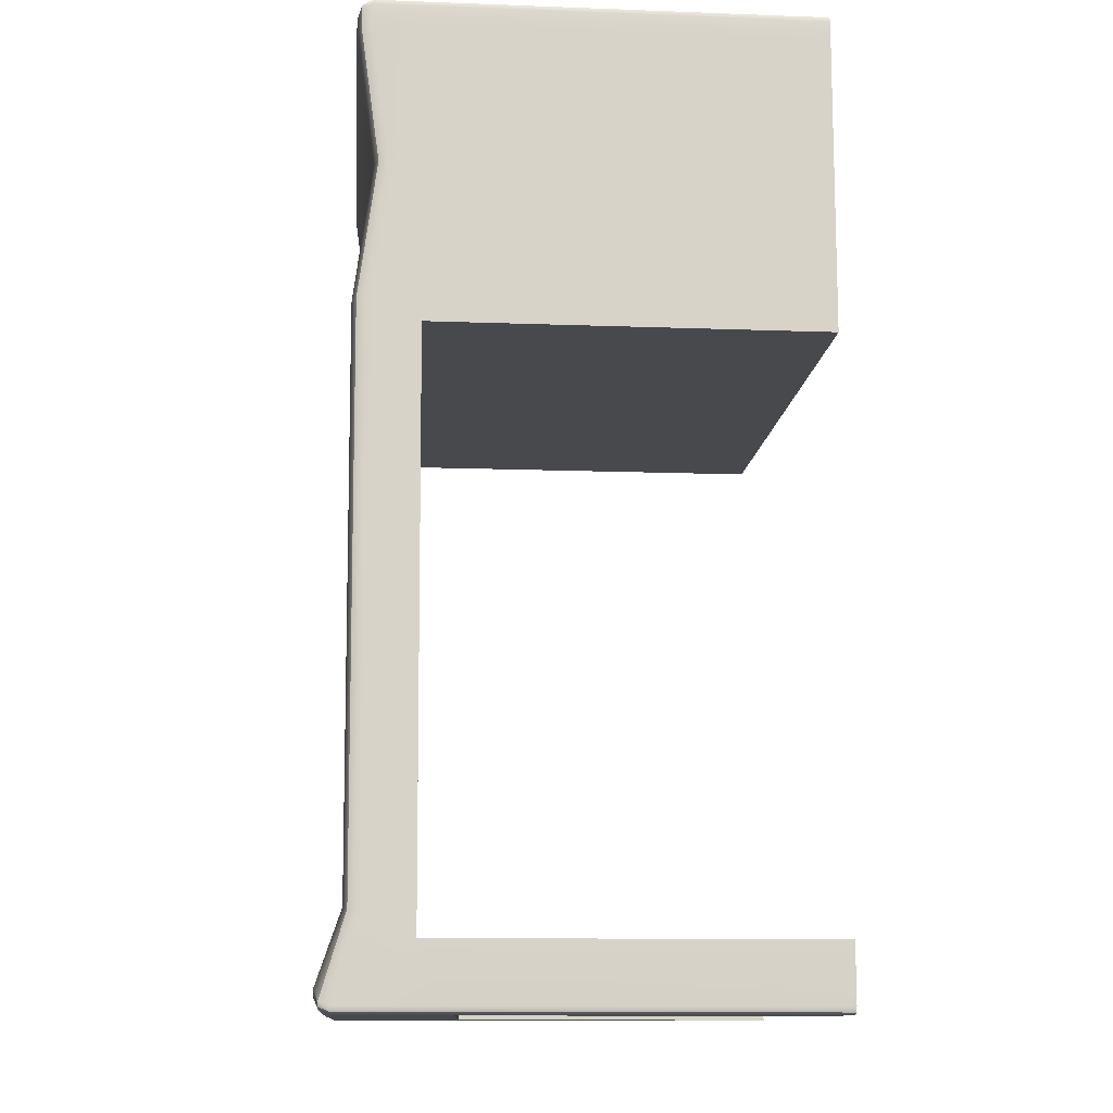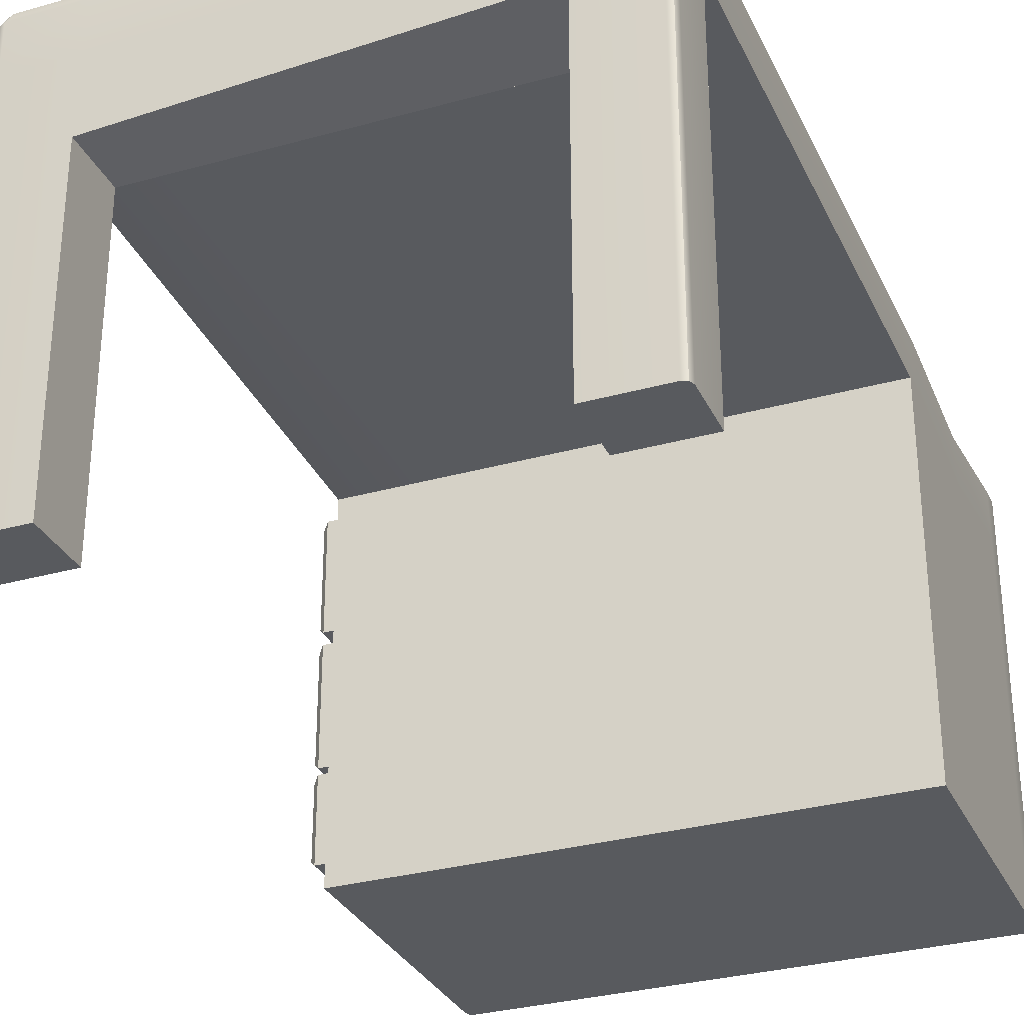
<metadata>
{"format":"obj","ext":"obj","renderer":"f3d","projection":"perspective","resolution":1024,"background":"white","views":[{"elev":-12.1,"azim":-95.0,"up":"+Z"},{"elev":-31.1,"azim":-158.1,"up":"+Y"}]}
</metadata>
<code>
g default
v -21.72 0 -47.66
v -21.72 31.06 -47.66
v 21.72 31.06 -47.66
v 21.72 0 -47.66
v -21.72 30.86 -92.37
v 21.72 32.77 -92.37
v 15.52 26.23 -97.58
v 15.52 0 -97.58
v 15.52 0 -92.37
v 15.52 26.23 -92.37
v -15.52 26.03 -92.37
v -15.52 27.94 -97.58
v 21.72 0 -92.37
v -15.52 0 -92.37
v -15.52 0 -97.58
v -21.72 0 -92.37
v 15.2 30.86 -92.37
v 15.2 31.06 -47.66
v 15.2 0 -47.66
v 15.2 0 -22.1
v 15.2 30.79 -22.1
v 15.2 36.22 -48.52
v -14.33 30.86 -92.37
v -14.33 31.06 -47.66
v -14.33 0 -47.66
v -14.33 0 -22.1
v -14.33 30.79 -22.1
v -14.33 36.22 -48.52
v -21.72 26.2 -92.37
v -14.33 36.03 -90.22
v 15.2 36.03 -90.22
v -14.93 32.88 -97.58
v 15.2 36.22 -45.88
v -14.33 36.22 -45.88
v -21.72 31.03 -45.1
v -21.72 0 -45.1
v -14.33 0 -45.1
v 15.2 0 -45.1
v 21.72 0 -45.1
v 22.3 31.03 -45.1
v 15.2 36.22 -24.48
v -14.33 36.22 -24.48
v -21.72 30.81 -24.4
v -21.72 0 -24.4
v -14.33 0 -24.4
v 15.2 0 -24.4
v 21.72 0 -24.4
v 21.72 30.81 -24.4
v 15.2 3.079 -22.1
v -14.33 3.079 -22.1
v -21.72 3.081 -24.4
v -21.72 3.103 -45.1
v -21.72 3.106 -47.66
v -14.33 3.106 -47.66
v 15.2 3.106 -47.66
v 21.72 3.106 -47.66
v 21.72 3.103 -45.1
v 21.72 3.081 -24.4
v 21.72 10.09 -47.66
v 15.2 10.09 -47.66
v -14.33 10.09 -47.66
v -21.72 10.09 -47.66
v -21.72 10.08 -45.1
v -21.72 10.01 -24.4
v -14.33 10.01 -22.1
v 15.2 10.01 -22.1
v 21.72 10.01 -24.4
v 21.72 10.08 -45.1
v 21.72 20.58 -47.66
v 15.2 20.58 -47.66
v -14.33 20.58 -47.66
v -21.72 20.58 -47.66
v -21.72 20.56 -45.1
v -21.72 20.41 -24.4
v -14.33 20.4 -22.1
v 15.2 20.4 -22.1
v 21.72 20.41 -24.4
v 21.72 20.56 -45.1
v 21.72 21.62 -47.66
v 15.2 21.62 -47.66
v -14.33 21.62 -47.66
v -21.72 21.62 -47.66
v -21.72 21.6 -45.1
v -21.72 21.45 -24.4
v -14.33 21.44 -22.1
v 15.2 21.44 -22.1
v 21.72 21.45 -24.4
v 21.72 21.6 -45.1
v -21.72 10.62 -47.66
v -14.33 10.62 -47.66
v 15.2 10.62 -47.66
v 21.72 10.62 -47.66
v 21.72 10.61 -45.1
v 21.72 10.53 -24.4
v 15.2 10.53 -22.1
v -14.33 10.53 -22.1
v -21.72 10.53 -24.4
v -21.72 10.61 -45.1
v 24.26 24.96 -33.37
v 24.26 27.41 -33.37
v 24.26 25.03 -36.14
v 24.26 27.51 -36.14
v 24.26 16.7 -35.07
v 24.26 16.77 -38.12
v 24.26 14.31 -35.07
v 24.26 14.35 -38.12
v 24.26 7.672 -33.05
v 24.26 7.713 -35.25
v 24.26 5.449 -33.05
v 24.26 5.461 -35.25
v 24.26 6.552 -32.6
v 21.72 6.548 -24.4
v 15.2 6.543 -22.1
v -14.33 6.543 -22.1
v -21.72 6.548 -24.4
v -21.72 6.594 -45.1
v -21.72 6.6 -47.66
v -14.33 6.6 -47.66
v 15.2 6.6 -47.66
v 21.72 6.6 -47.66
v 21.72 6.594 -45.1
v 24.26 6.59 -35.7
v 24.26 15.49 -34.37
v 21.72 15.47 -24.4
v 15.2 15.46 -22.1
v -14.33 15.46 -22.1
v -21.72 15.47 -24.4
v -21.72 15.58 -45.1
v -21.72 15.6 -47.66
v -14.33 15.6 -47.66
v 15.2 15.6 -47.66
v 21.72 15.6 -47.66
v 21.72 15.58 -45.1
v 24.26 15.57 -38.82
v 24.26 26.16 -32.63
v 21.72 26.13 -24.4
v 15.2 26.11 -22.1
v -14.33 26.11 -22.1
v -21.72 26.13 -24.4
v -21.72 26.32 -45.1
v -21.72 26.34 -47.66
v -14.33 26.34 -47.66
v 15.2 26.34 -47.66
v 21.72 26.34 -47.66
v 22.3 26.32 -45.1
v 24.26 26.29 -36.88
v 24.26 28.12 -34.75
v 22.3 30.92 -34.75
v 15.2 34.77 -35.18
v -14.33 34.77 -35.18
v -21.72 29.46 -34.75
v -21.72 26.23 -34.75
v -21.72 21.53 -34.75
v -21.72 20.49 -34.75
v -21.72 15.53 -34.75
v -21.72 10.57 -34.75
v -21.72 10.05 -34.75
v -21.72 6.571 -34.75
v -21.72 3.092 -34.75
v -21.72 0 -34.75
v -14.33 0 -34.75
v 15.2 0 -34.75
v 21.72 0 -34.75
v 21.72 3.092 -34.75
v 24.26 4.992 -34.15
v 24.26 8.149 -34.15
v 21.72 10.05 -34.75
v 21.72 10.57 -34.75
v 24.26 13.77 -36.6
v 24.26 17.29 -36.6
v 21.72 20.49 -34.75
v 21.72 21.53 -34.75
v 24.26 24.33 -34.75
v 25.41 26.18 -33.31
v 25.41 25.37 -33.82
v 25.41 24.94 -34.75
v 25.41 27.03 -33.82
v 25.41 27.51 -34.75
v 25.41 26.27 -36.2
v 25.41 25.42 -35.69
v 25.41 27.1 -35.69
v 25.41 6.558 -33.12
v 25.41 5.824 -33.42
v 25.41 5.52 -34.15
v 25.41 7.304 -33.42
v 25.41 7.621 -34.15
v 25.41 6.583 -35.18
v 25.41 5.832 -34.88
v 25.41 7.331 -34.88
v 25.41 15.5 -35.01
v 25.41 14.66 -35.51
v 25.41 14.27 -36.6
v 25.41 16.37 -35.51
v 25.41 16.78 -36.6
v 25.41 15.56 -38.19
v 25.41 14.68 -37.69
v 25.41 16.41 -37.69
v 26.2 26.17 -32.87
v 26.2 25.11 -33.53
v 26.2 24.55 -34.75
v 26.2 27.27 -33.53
v 26.2 27.9 -34.75
v 26.2 26.28 -36.64
v 26.2 25.17 -35.98
v 26.2 27.36 -35.98
v 26.2 6.554 -32.75
v 26.2 5.559 -33.16
v 26.2 5.147 -34.15
v 26.2 7.564 -33.16
v 26.2 7.995 -34.15
v 26.2 6.588 -35.55
v 26.2 5.57 -35.14
v 26.2 7.601 -35.14
v 26.2 15.49 -34.53
v 26.2 14.4 -35.18
v 26.2 13.89 -36.6
v 26.2 16.62 -35.18
v 26.2 17.16 -36.6
v 26.2 15.56 -38.67
v 26.2 14.43 -38.01
v 26.2 16.68 -38.01
v 26.97 26.17 -32.87
v 26.97 25.11 -33.53
v 26.97 24.55 -34.75
v 26.97 27.27 -33.53
v 26.97 27.9 -34.75
v 26.97 26.28 -36.64
v 26.97 25.17 -35.98
v 26.97 27.36 -35.98
v 27.68 26.23 -34.75
v 27.43 26.19 -33.66
v 27.43 25.58 -34.04
v 27.43 25.25 -34.75
v 27.43 26.83 -34.04
v 27.43 27.2 -34.75
v 27.43 26.26 -35.85
v 27.43 25.61 -35.47
v 27.43 26.89 -35.47
v 26.73 15.49 -34.53
v 26.73 14.4 -35.18
v 26.73 13.89 -36.6
v 26.73 16.62 -35.18
v 26.73 17.16 -36.6
v 26.73 15.56 -38.67
v 26.73 14.43 -38.01
v 26.73 16.68 -38.01
v 27.73 15.53 -36.6
v 27.43 15.51 -35.33
v 27.43 14.84 -35.73
v 27.43 14.53 -36.6
v 27.43 16.2 -35.73
v 27.43 16.53 -36.6
v 27.43 15.55 -37.87
v 27.43 14.86 -37.47
v 27.43 16.23 -37.47
v 26.65 6.554 -32.75
v 26.65 5.559 -33.16
v 26.65 5.147 -34.15
v 26.65 7.564 -33.16
v 26.65 7.995 -34.15
v 26.65 6.588 -35.55
v 26.65 5.57 -35.14
v 26.65 7.601 -35.14
v 27.35 6.571 -34.15
v 27.11 6.561 -33.35
v 27.11 5.991 -33.58
v 27.11 5.755 -34.15
v 27.11 7.14 -33.58
v 27.11 7.387 -34.15
v 27.11 6.581 -34.95
v 27.11 5.997 -34.72
v 27.11 7.161 -34.72
v 21.72 26.4 -92.37
v 15.37 32.56 -97.58
v 15.2 35.03 -22.1
v 15.2 35.87 -22.45
v 15.2 36.22 -23.29
v 20.53 36.22 -24.48
v 21.37 35.87 -24.48
v 21.72 35.03 -24.46
v 15.2 37.93 -96.39
v 15.21 37.58 -97.23
v 15.24 36.74 -97.58
v -20.48 36.03 -90.22
v -21.36 35.69 -90.36
v -21.72 34.89 -90.69
v 21.72 35.04 -48.32
v 21.37 35.88 -48.46
v 20.52 36.22 -48.52
v 20.48 36.03 -90.22
v 21.36 35.69 -90.36
v 21.72 34.89 -90.69
v -21.72 35.04 -48.32
v -21.37 35.88 -48.46
v -20.52 36.22 -48.52
v -20.52 36.22 -45.88
v -21.37 35.88 -45.83
v -21.72 35.04 -45.7
v -14.33 35.03 -22.1
v -14.33 35.87 -22.45
v -14.33 36.22 -23.29
v -14.47 36.75 -97.58
v -14.37 37.58 -97.23
v -14.33 37.93 -96.38
v 21.72 35.04 -45.7
v 21.37 35.88 -45.83
v 20.52 36.22 -45.88
v -20.53 34.77 -35.18
v -21.37 34.42 -35.15
v -21.72 33.58 -35.08
v 21.72 33.58 -35.08
v 21.37 34.42 -35.15
v 20.53 34.77 -35.18
v -21.72 35.03 -24.46
v -21.37 35.87 -24.48
v -20.53 36.22 -24.48
v 21.72 0 -22.7
v 21.54 0 -22.28
v 21.12 0 -22.1
v 21.12 3.079 -22.1
v 21.54 3.079 -22.28
v 21.72 3.079 -22.7
v 21.54 0 -97.4
v 21.72 0 -96.98
v 21.12 0 -97.58
v 21.72 26.2 -96.98
v 21.54 26.18 -97.4
v 21.12 26.18 -97.58
v -21.72 30.79 -22.7
v -21.54 30.79 -22.28
v -21.12 30.79 -22.1
v -21.12 26.11 -22.1
v -21.54 26.11 -22.28
v -21.72 26.12 -22.7
v -21.54 0 -97.4
v -21.12 0 -97.58
v -21.72 0 -96.98
v -21.12 28.79 -97.58
v -21.54 28.82 -97.4
v -21.72 28.79 -96.98
v -21.12 32.94 -97.58
v -21.54 32.94 -97.4
v -21.72 32.93 -96.98
v 21.72 6.544 -22.7
v 21.54 6.543 -22.28
v 21.12 6.543 -22.1
v -21.54 0 -22.28
v -21.72 0 -22.7
v -21.12 0 -22.1
v -21.72 3.079 -22.7
v -21.54 3.079 -22.28
v -21.12 3.079 -22.1
v -21.72 10.01 -22.7
v -21.54 10.01 -22.28
v -21.12 10.01 -22.1
v -21.12 6.543 -22.1
v -21.54 6.543 -22.28
v -21.72 6.544 -22.7
v 21.72 10.01 -22.7
v 21.54 10.01 -22.28
v 21.12 10.01 -22.1
v 21.72 10.53 -22.7
v 21.54 10.53 -22.28
v 21.12 10.53 -22.1
v -21.72 20.4 -22.7
v -21.54 20.4 -22.28
v -21.12 20.4 -22.1
v -21.12 15.46 -22.1
v -21.54 15.46 -22.28
v -21.72 15.46 -22.7
v 21.72 20.4 -22.7
v 21.54 20.4 -22.28
v 21.12 20.4 -22.1
v 21.12 21.44 -22.1
v 21.54 21.44 -22.28
v 21.72 21.44 -22.7
v -21.72 21.44 -22.7
v -21.54 21.44 -22.28
v -21.12 21.44 -22.1
v 21.72 26.12 -22.7
v 21.54 26.11 -22.28
v 21.12 26.11 -22.1
v 21.72 15.46 -22.7
v 21.54 15.46 -22.28
v 21.12 15.46 -22.1
v -21.72 10.53 -22.7
v -21.54 10.53 -22.28
v -21.12 10.53 -22.1
v 21.12 30.79 -22.1
v 21.54 30.79 -22.28
v 21.72 30.79 -22.7
v 21.72 32.53 -96.98
v 21.54 32.51 -97.4
v 21.12 32.5 -97.58
v 20.78 35.87 -22.45
v 21.2 35.87 -22.63
v 21.37 35.87 -23.05
v 21.72 35.03 -22.7
v 21.54 35.03 -22.28
v 21.12 35.03 -22.1
v 19.93 36.22 -23.29
v 20.35 36.22 -23.47
v 20.53 36.22 -23.89
v 20.76 37.58 -97.23
v 21.19 37.58 -97.06
v 21.37 37.58 -96.65
v 21.13 36.74 -97.58
v 21.54 36.74 -97.4
v 21.72 36.75 -96.98
v 20.52 37.93 -95.79
v 20.35 37.93 -96.21
v 19.93 37.93 -96.39
v -21.37 37.58 -96.65
v -21.19 37.58 -97.06
v -20.76 37.58 -97.23
v -20.52 37.93 -95.79
v -19.93 37.93 -96.39
v -20.35 37.93 -96.21
v -21.72 36.75 -96.98
v -21.54 36.74 -97.4
v -21.13 36.74 -97.58
v -21.12 35.03 -22.1
v -21.54 35.03 -22.28
v -21.72 35.03 -22.7
v -20.78 35.87 -22.45
v -21.2 35.87 -22.63
v -21.37 35.87 -23.05
v -20.53 36.22 -23.89
v -20.35 36.22 -23.47
v -19.93 36.22 -23.29
v 23.77 21.45 -24.4
v 24.26 21.94 -24.89
v 24.26 26.13 -24.89
v 23.77 26.13 -24.4
v 23.77 21.53 -34.75
v 24.26 22.02 -34.75
v 23.77 21.6 -45.1
v 24.26 22.09 -44.62
v 23.77 26.32 -45.1
v 24.26 26.32 -44.62
v 24.26 30.33 -24.89
v 23.77 30.81 -24.4
v 24.26 30.43 -34.75
v 23.77 30.92 -34.75
v 24.26 9.529 -24.89
v 23.77 10.01 -24.4
v 24.26 9.575 -34.6
v 23.76 10.05 -34.75
v 24.26 3.568 -24.89
v 23.77 3.081 -24.4
v 24.26 6.548 -24.89
v 23.77 6.548 -24.4
v 23.77 3.103 -45.1
v 24.26 3.589 -44.62
v 23.76 3.092 -34.75
v 24.26 3.567 -34.6
v 23.77 6.594 -45.1
v 24.26 6.594 -44.62
v 24.26 19.93 -24.89
v 23.77 20.41 -24.4
v 24.26 20.04 -35.01
v 23.74 20.49 -34.75
v 24.26 11.02 -24.89
v 23.77 10.53 -24.4
v 24.26 15.47 -24.89
v 23.77 15.47 -24.4
v 23.77 10.61 -45.1
v 24.26 11.09 -44.62
v 23.74 10.57 -34.75
v 24.26 11.02 -35.01
v 23.77 15.58 -45.1
v 24.26 15.58 -44.62
v 24.26 9.597 -44.62
v 23.77 10.08 -45.1
v 24.26 20.07 -44.62
v 23.77 20.56 -45.1
v 24.26 30.54 -44.62
v 23.77 31.03 -45.1
g polySurface3
f 1 53 54 25
f 2 5 23 24
f 7 8 9 10
f 10 11 12 7
f 11 14 15 12
f 11 29 16 14
f 18 17 6 3
f 19 55 56 4
f 24 23 17 18
f 25 54 55 19
f 45 46 20 26
f 49 50 26 20
f 23 11 10 17
f 5 29 11 23
f 31 30 28 22
f 28 34 33 22
f 36 52 53 1
f 25 37 36 1
f 19 38 37 25
f 4 39 38 19
f 56 57 39 4
f 149 150 42 41
f 44 51 159 160
f 160 161 45 44
f 161 162 46 45
f 162 163 47 46
f 164 58 47 163
f 138 85 86 137
f 153 84 139 152
f 82 83 140 141
f 81 82 141 142
f 80 81 142 143
f 79 80 143 144
f 145 88 79 144
f 230 231 232 233
f 56 55 119 120
f 55 54 118 119
f 54 53 117 118
f 53 52 116 117
f 159 51 115 158
f 113 114 50 49
f 264 265 266 267
f 120 121 57 56
f 59 60 91 92
f 60 61 90 91
f 61 62 89 90
f 62 63 98 89
f 157 64 97 156
f 95 96 65 66
f 168 94 67 167
f 92 93 68 59
f 69 70 80 79
f 70 71 81 80
f 71 72 82 81
f 72 73 83 82
f 154 74 84 153
f 86 85 75 76
f 172 87 77 171
f 79 88 78 69
f 90 89 129 130
f 91 90 130 131
f 92 91 131 132
f 132 133 93 92
f 247 248 249 250
f 125 126 96 95
f 156 97 127 155
f 89 98 128 129
f 66 65 114 113
f 158 115 64 157
f 117 116 63 62
f 118 117 62 61
f 119 118 61 60
f 120 119 60 59
f 59 68 121 120
f 269 268 265 264
f 76 75 126 125
f 155 127 74 154
f 129 128 73 72
f 130 129 72 71
f 131 130 71 70
f 132 131 70 69
f 69 78 133 132
f 252 251 248 247
f 27 138 137 21
f 152 139 43 151
f 141 140 35 2
f 142 141 2 24
f 143 142 24 18
f 144 143 18 3
f 40 145 144 3
f 234 231 230 235
f 33 34 150 149
f 140 152 151 35
f 83 153 152 140
f 73 154 153 83
f 128 155 154 73
f 98 156 155 128
f 63 157 156 98
f 116 158 157 63
f 52 159 158 116
f 160 159 52 36
f 36 37 161 160
f 37 38 162 161
f 38 39 163 162
f 57 164 163 39
f 270 264 267 271
f 272 269 264 270
f 93 168 167 68
f 253 247 250 254
f 255 252 247 253
f 88 172 171 78
f 236 230 233 237
f 235 230 236 238
f 135 99 175 174
f 99 173 176 175
f 100 135 174 177
f 147 100 177 178
f 173 101 180 176
f 101 146 179 180
f 146 102 181 179
f 102 147 178 181
f 111 109 183 182
f 109 165 184 183
f 166 107 185 186
f 107 111 182 185
f 165 110 188 184
f 110 122 187 188
f 108 166 186 189
f 122 108 189 187
f 123 105 191 190
f 105 169 192 191
f 170 103 193 194
f 103 123 190 193
f 169 106 196 192
f 106 134 195 196
f 104 170 194 197
f 134 104 197 195
f 174 175 199 198
f 175 176 200 199
f 177 174 198 201
f 178 177 201 202
f 176 180 204 200
f 180 179 203 204
f 179 181 205 203
f 181 178 202 205
f 182 183 207 206
f 183 184 208 207
f 186 185 209 210
f 185 182 206 209
f 184 188 212 208
f 188 187 211 212
f 189 186 210 213
f 187 189 213 211
f 190 191 215 214
f 191 192 216 215
f 194 193 217 218
f 193 190 214 217
f 192 196 220 216
f 196 195 219 220
f 197 194 218 221
f 195 197 221 219
f 198 199 223 222
f 199 200 224 223
f 201 198 222 225
f 202 201 225 226
f 200 204 228 224
f 204 203 227 228
f 203 205 229 227
f 205 202 226 229
f 222 223 232 231
f 223 224 233 232
f 225 222 231 234
f 226 225 234 235
f 224 228 237 233
f 228 227 236 237
f 227 229 238 236
f 229 226 235 238
f 214 215 240 239
f 215 216 241 240
f 218 217 242 243
f 217 214 239 242
f 216 220 245 241
f 220 219 244 245
f 221 218 243 246
f 219 221 246 244
f 239 240 249 248
f 240 241 250 249
f 243 242 251 252
f 242 239 248 251
f 241 245 254 250
f 245 244 253 254
f 246 243 252 255
f 244 246 255 253
f 206 207 257 256
f 207 208 258 257
f 210 209 259 260
f 209 206 256 259
f 208 212 262 258
f 212 211 261 262
f 213 210 260 263
f 211 213 263 261
f 256 257 266 265
f 257 258 267 266
f 260 259 268 269
f 259 256 265 268
f 258 262 271 267
f 262 261 270 271
f 263 260 269 272
f 261 263 272 270
f 17 10 273 6
f 273 10 9 13
f 12 32 274 7
f 289 288 291 290
f 288 287 292 291
f 295 294 297 296
f 294 293 298 297
f 299 27 21 275
f 41 42 301 277
f 304 30 31 281
f 295 28 30 284
f 290 31 22 289
f 287 3 6 292
f 286 5 2 293
f 22 33 307 289
f 296 34 28 295
f 293 2 35 298
f 305 40 3 287
f 313 149 41 278
f 316 42 150 308
f 310 151 43 314
f 280 48 148 311
f 311 148 40 305
f 307 33 149 313
f 308 150 34 296
f 298 35 151 310
f 283 274 32 302
f 275 276 300 299
f 276 277 301 300
f 287 288 306 305
f 288 289 307 306
f 284 285 294 295
f 285 286 293 294
f 296 297 309 308
f 297 298 310 309
f 281 282 303 304
f 282 283 302 303
f 305 306 312 311
f 306 307 313 312
f 278 279 312 313
f 279 280 311 312
f 308 309 315 316
f 309 310 314 315
f 319 318 321 320
f 318 317 322 321
f 324 323 327 326
f 323 325 328 327
f 331 330 333 332
f 330 329 334 333
f 336 335 339 338
f 335 337 340 339
f 348 347 351 350
f 347 349 352 351
f 355 354 357 356
f 354 353 358 357
f 367 366 369 368
f 366 365 370 369
f 373 372 375 374
f 372 371 376 375
f 382 381 390 389
f 381 380 391 390
f 397 396 399 398
f 396 395 400 399
f 406 405 411 410
f 405 404 412 411
f 415 414 418 417
f 414 413 416 418
f 427 426 429 428
f 426 425 430 429
f 352 349 26 50
f 350 51 44 348
f 338 12 15 336
f 322 317 47 58
f 340 337 16 29
f 320 49 20 319
f 392 6 273 326
f 7 274 394 328
f 341 32 12 338
f 340 29 5 343
f 137 86 374 382
f 379 85 138 332
f 334 139 84 377
f 376 87 136 380
f 358 115 51 350
f 352 50 114 356
f 346 113 49 320
f 322 58 112 344
f 386 97 64 353
f 355 65 96 388
f 364 95 66 361
f 359 67 94 362
f 377 84 74 365
f 367 75 85 379
f 374 86 76 373
f 371 77 87 376
f 362 94 124 383
f 385 125 95 364
f 388 96 126 368
f 370 127 97 386
f 344 112 67 359
f 361 66 113 346
f 356 114 65 355
f 353 64 115 358
f 383 124 77 371
f 373 76 125 385
f 368 126 75 367
f 365 74 127 370
f 380 136 48 391
f 21 137 382 389
f 332 138 27 331
f 329 43 139 334
f 326 273 13 324
f 7 328 325 8
f 400 395 276 275
f 395 401 277 276
f 416 413 285 284
f 413 419 286 285
f 292 6 392 409
f 331 27 299 422
f 314 43 329 424
f 391 48 280 398
f 275 21 389 400
f 394 274 283 407
f 343 5 286 419
f 421 302 32 341
f 403 397 279 278
f 397 398 280 279
f 412 404 282 281
f 404 407 283 282
f 421 415 303 302
f 415 417 304 303
f 409 406 291 292
f 406 410 290 291
f 299 300 425 422
f 300 301 430 425
f 424 427 315 314
f 427 428 316 315
f 20 46 47 317 318 319
f 323 324 13 9 8 325
f 335 336 15 14 16 337
f 347 348 44 45 26 349
f 278 41 277 401 402 403
f 281 31 290 410 411 412
f 416 284 30 304 417 418
f 301 42 316 428 429 430
f 326 327 393 392
f 327 328 394 393
f 338 339 342 341
f 339 340 343 342
f 320 321 345 346
f 321 322 344 345
f 353 354 387 386
f 354 355 388 387
f 350 351 357 358
f 351 352 356 357
f 346 345 360 361
f 345 344 359 360
f 361 360 363 364
f 360 359 362 363
f 365 366 378 377
f 366 367 379 378
f 371 372 384 383
f 372 373 385 384
f 332 333 378 379
f 333 334 377 378
f 374 375 381 382
f 375 376 380 381
f 364 363 384 385
f 363 362 383 384
f 368 369 387 388
f 369 370 386 387
f 395 396 402 401
f 396 397 403 402
f 389 390 399 400
f 390 391 398 399
f 404 405 408 407
f 405 406 409 408
f 392 393 408 409
f 393 394 407 408
f 413 414 420 419
f 414 415 421 420
f 341 342 420 421
f 342 343 419 420
f 329 330 423 424
f 330 331 422 423
f 424 423 426 427
f 423 422 425 426
f 431 432 433 434
f 432 431 435 436
f 434 433 441 442
f 436 435 437 438
f 438 437 439 440
f 440 439 478 477
f 442 441 443 444
f 444 443 477 478
f 445 446 452 451
f 446 445 447 448
f 448 447 473 474
f 449 450 455 456
f 450 449 451 452
f 453 454 456 455
f 454 453 457 458
f 458 457 474 473
f 459 460 466 465
f 460 459 461 462
f 462 461 475 476
f 463 464 469 470
f 464 463 465 466
f 467 468 470 469
f 468 467 471 472
f 472 471 476 475
f 136 87 431 434
f 87 172 435 431
f 88 145 439 437
f 148 48 442 444
f 167 67 446 448
f 112 58 450 452
f 58 164 455 450
f 57 121 457 453
f 171 77 460 462
f 124 94 464 466
f 94 168 469 464
f 93 133 471 467
f 433 432 99 135
f 432 436 173 99
f 438 440 146 101
f 443 441 100 147
f 461 459 103 170
f 465 463 105 123
f 463 470 169 105
f 468 472 134 106
f 447 445 107 166
f 451 449 109 111
f 449 456 165 109
f 454 458 122 110
f 445 451 111 107
f 67 112 452 446
f 457 121 68 474
f 122 458 473 108
f 459 465 123 103
f 77 124 466 460
f 471 133 78 476
f 134 472 475 104
f 441 433 135 100
f 48 136 434 442
f 439 145 40 478
f 146 440 477 102
f 477 443 147 102
f 40 148 444 478
f 455 164 57 453
f 165 456 454 110
f 473 447 166 108
f 68 167 448 474
f 469 168 93 467
f 169 470 468 106
f 475 461 170 104
f 78 171 462 476
f 435 172 88 437
f 173 436 438 101

</code>
